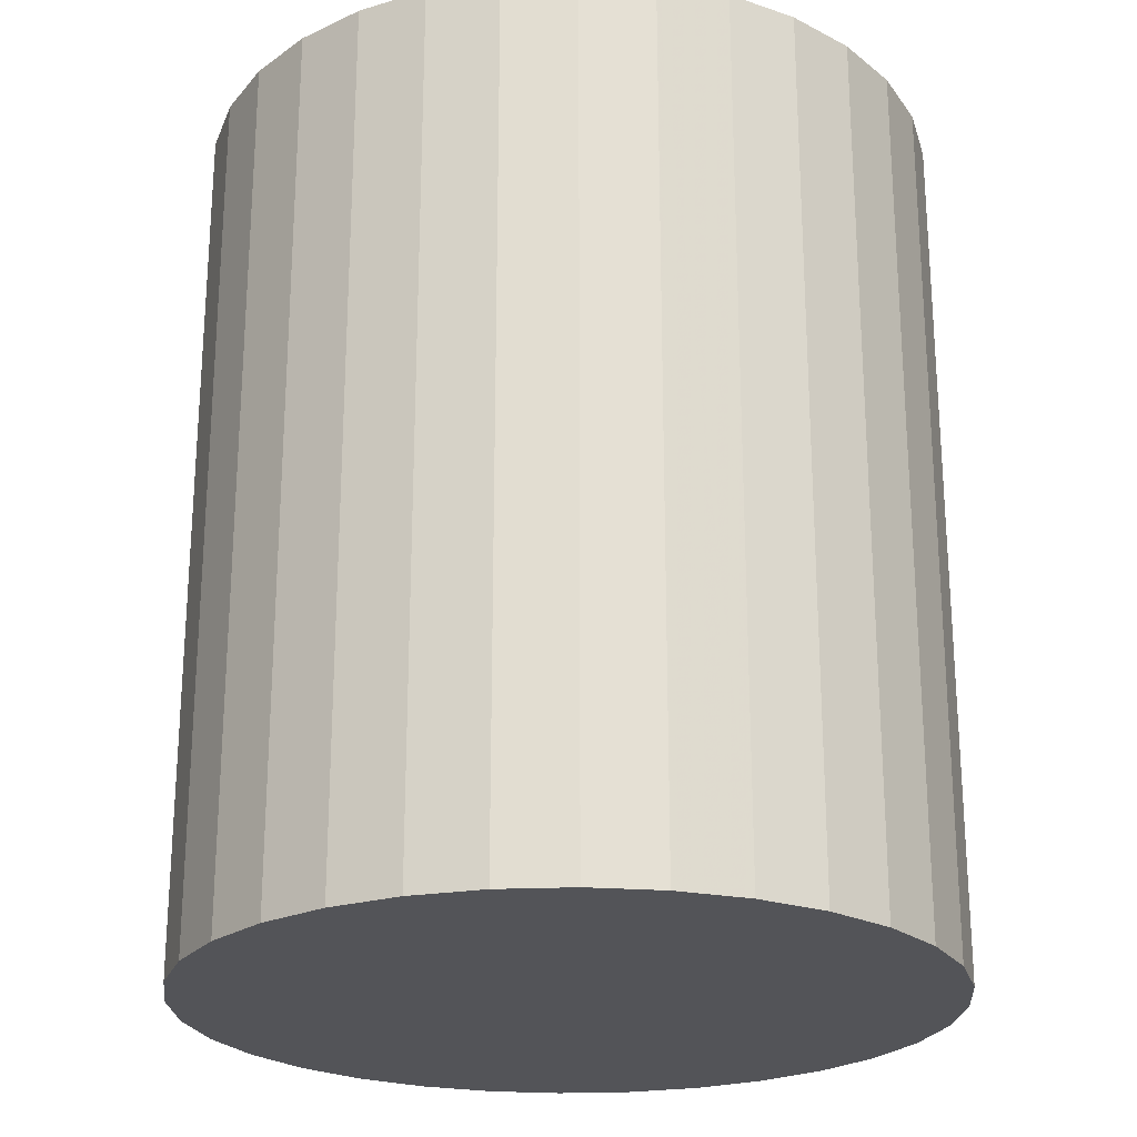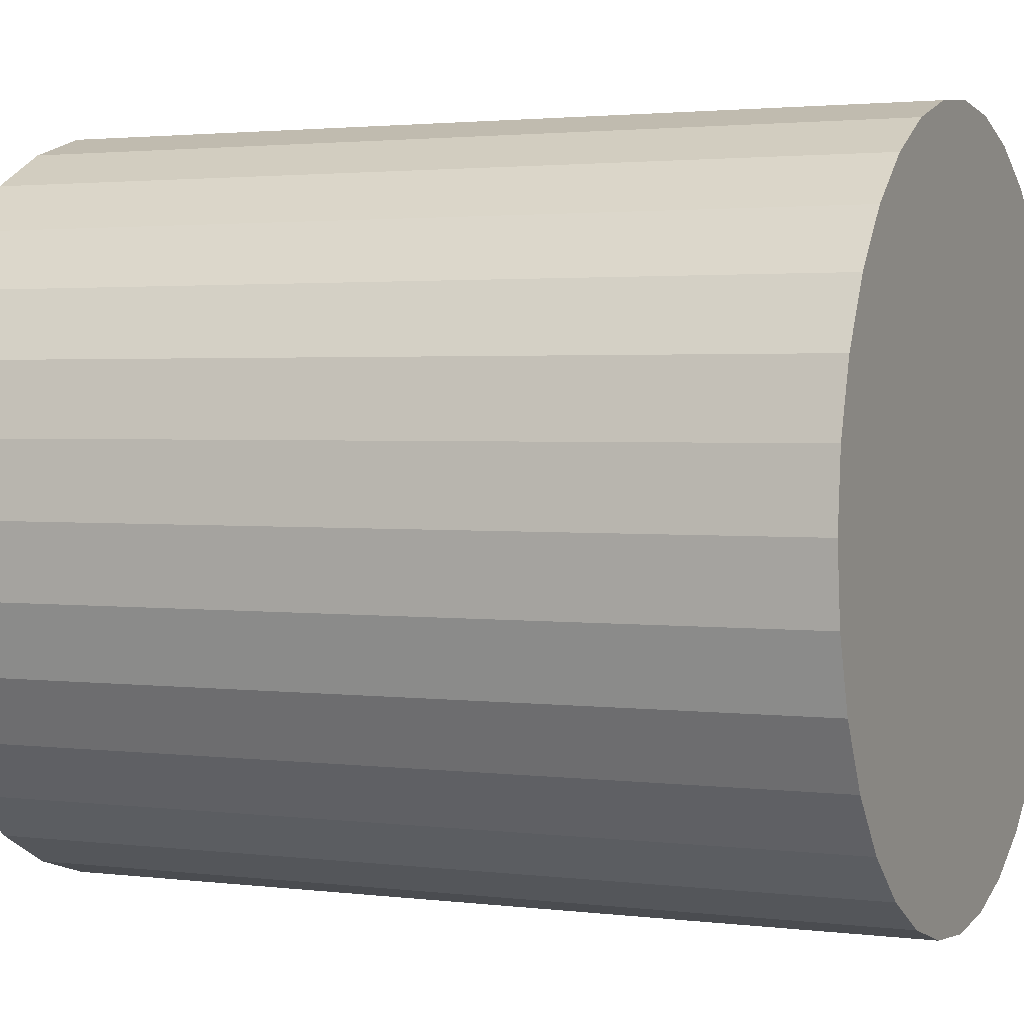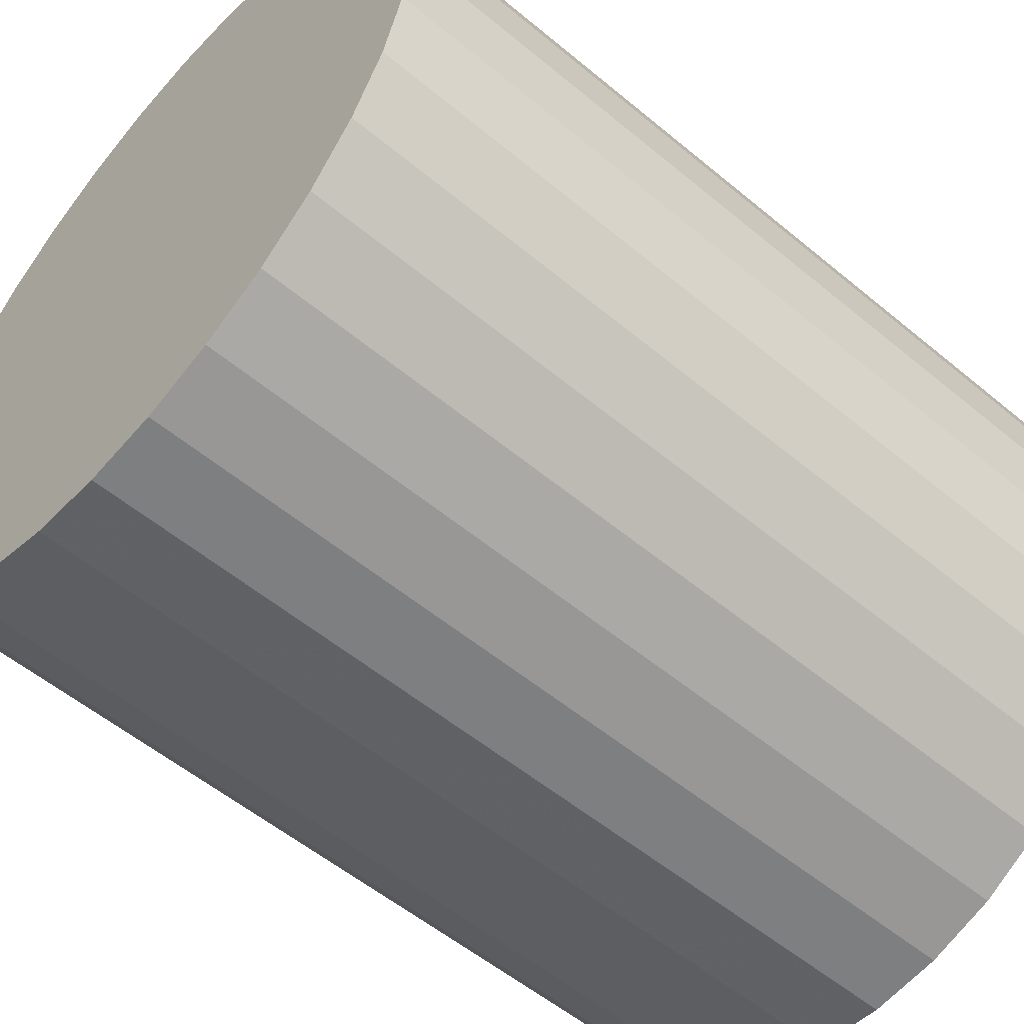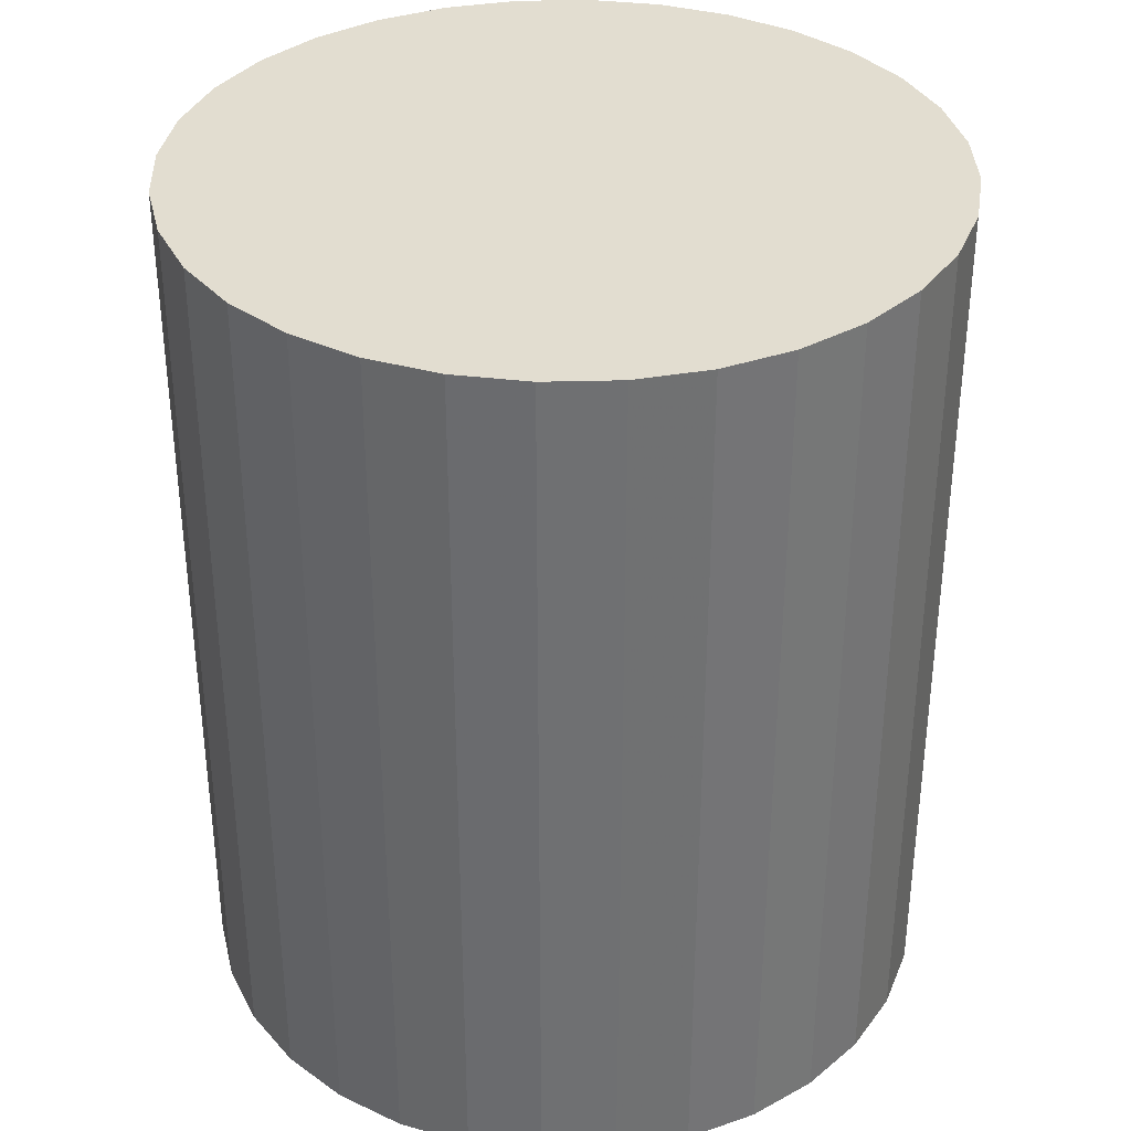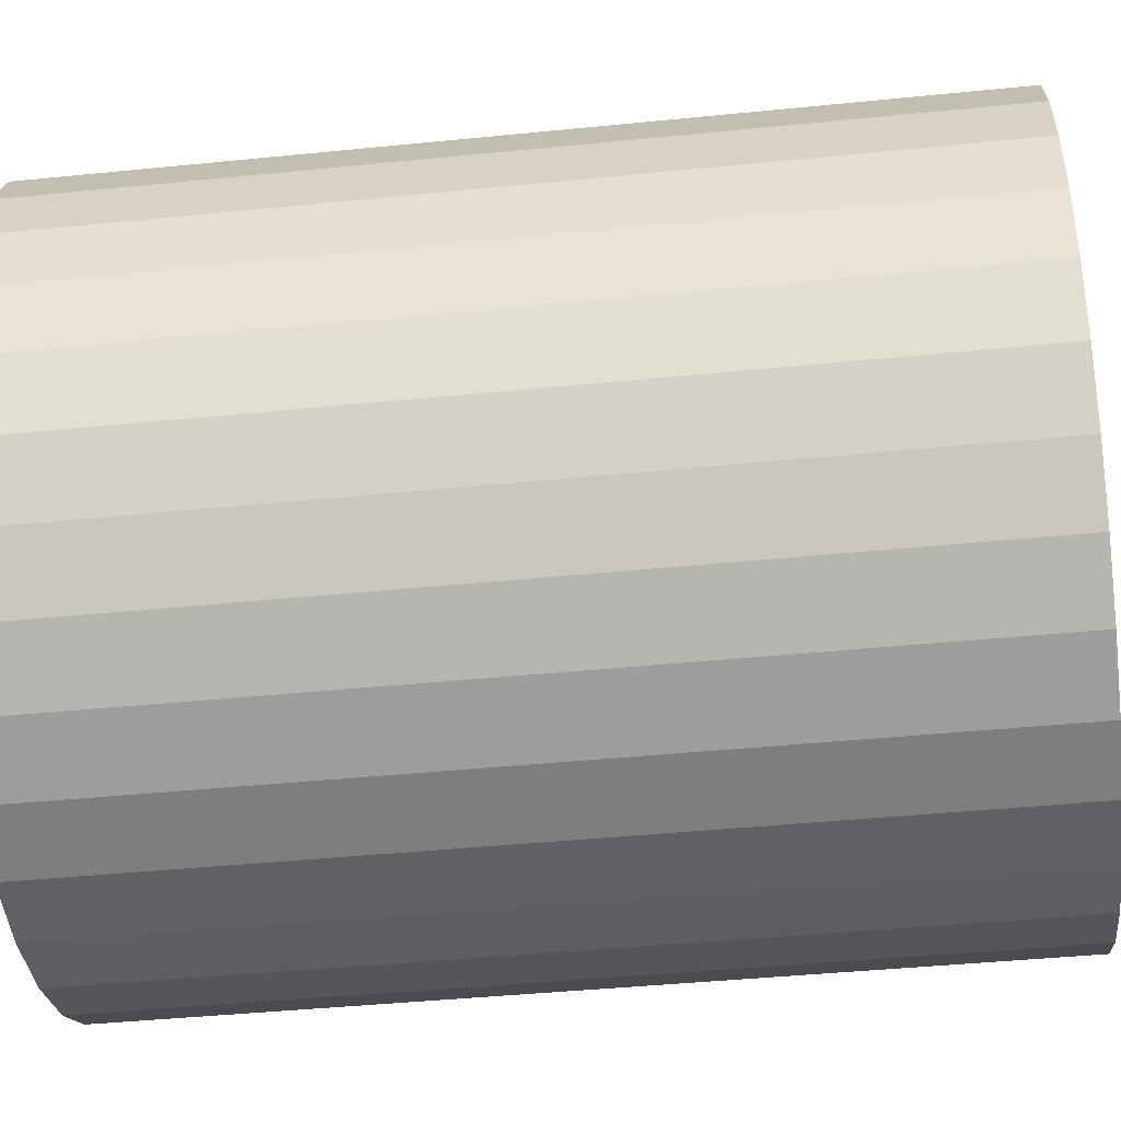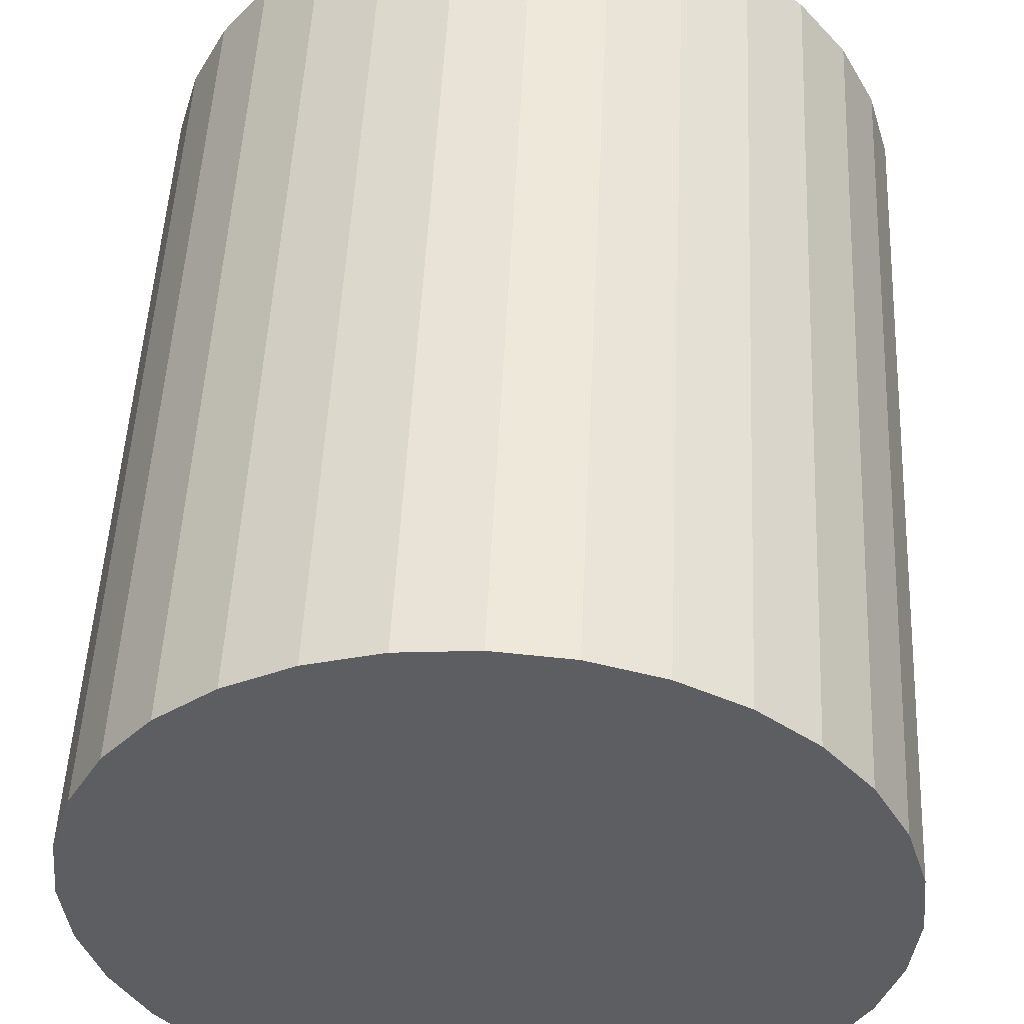
<metadata>
{"format":"obj","ext":"obj","renderer":"f3d","projection":"perspective","resolution":1024,"background":"white","views":[{"elev":-23.6,"azim":99.8,"up":"+Z"},{"elev":2.2,"azim":-66.0,"up":"+Y"},{"elev":-55.1,"azim":48.7,"up":"+Y"},{"elev":35.3,"azim":26.1,"up":"+Z"},{"elev":-43.0,"azim":-83.2,"up":"+Y"},{"elev":50.7,"azim":2.7,"up":"+Y"}]}
</metadata>
<code>
v 0 0 -0.02621
v 0.02218 0 -0.02621
v 0.02218 0 0.02621
v 0 0 0.02621
v 0.02175 0.004326 -0.02621
v 0.02175 0.004326 0.02621
v 0.02049 0.008486 -0.02621
v 0.02049 0.008486 0.02621
v 0.01844 0.01232 -0.02621
v 0.01844 0.01232 0.02621
v 0.01568 0.01568 -0.02621
v 0.01568 0.01568 0.02621
v 0.01232 0.01844 -0.02621
v 0.01232 0.01844 0.02621
v 0.008486 0.02049 -0.02621
v 0.008486 0.02049 0.02621
v 0.004326 0.02175 -0.02621
v 0.004326 0.02175 0.02621
v 0 0.02218 -0.02621
v 0 0.02218 0.02621
v -0.004326 0.02175 -0.02621
v -0.004326 0.02175 0.02621
v -0.008486 0.02049 -0.02621
v -0.008486 0.02049 0.02621
v -0.01232 0.01844 -0.02621
v -0.01232 0.01844 0.02621
v -0.01568 0.01568 -0.02621
v -0.01568 0.01568 0.02621
v -0.01844 0.01232 -0.02621
v -0.01844 0.01232 0.02621
v -0.02049 0.008486 -0.02621
v -0.02049 0.008486 0.02621
v -0.02175 0.004326 -0.02621
v -0.02175 0.004326 0.02621
v -0.02218 0 -0.02621
v -0.02218 0 0.02621
v -0.02175 -0.004326 -0.02621
v -0.02175 -0.004326 0.02621
v -0.02049 -0.008486 -0.02621
v -0.02049 -0.008486 0.02621
v -0.01844 -0.01232 -0.02621
v -0.01844 -0.01232 0.02621
v -0.01568 -0.01568 -0.02621
v -0.01568 -0.01568 0.02621
v -0.01232 -0.01844 -0.02621
v -0.01232 -0.01844 0.02621
v -0.008486 -0.02049 -0.02621
v -0.008486 -0.02049 0.02621
v -0.004326 -0.02175 -0.02621
v -0.004326 -0.02175 0.02621
v -0 -0.02218 -0.02621
v -0 -0.02218 0.02621
v 0.004326 -0.02175 -0.02621
v 0.004326 -0.02175 0.02621
v 0.008486 -0.02049 -0.02621
v 0.008486 -0.02049 0.02621
v 0.01232 -0.01844 -0.02621
v 0.01232 -0.01844 0.02621
v 0.01568 -0.01568 -0.02621
v 0.01568 -0.01568 0.02621
v 0.01844 -0.01232 -0.02621
v 0.01844 -0.01232 0.02621
v 0.02049 -0.008486 -0.02621
v 0.02049 -0.008486 0.02621
v 0.02175 -0.004326 -0.02621
v 0.02175 -0.004326 0.02621
f 2 1 5
f 2 5 3
f 3 5 6
f 3 6 4
f 5 1 7
f 5 7 6
f 6 7 8
f 6 8 4
f 7 1 9
f 7 9 8
f 8 9 10
f 8 10 4
f 9 1 11
f 9 11 10
f 10 11 12
f 10 12 4
f 11 1 13
f 11 13 12
f 12 13 14
f 12 14 4
f 13 1 15
f 13 15 14
f 14 15 16
f 14 16 4
f 15 1 17
f 15 17 16
f 16 17 18
f 16 18 4
f 17 1 19
f 17 19 18
f 18 19 20
f 18 20 4
f 19 1 21
f 19 21 20
f 20 21 22
f 20 22 4
f 21 1 23
f 21 23 22
f 22 23 24
f 22 24 4
f 23 1 25
f 23 25 24
f 24 25 26
f 24 26 4
f 25 1 27
f 25 27 26
f 26 27 28
f 26 28 4
f 27 1 29
f 27 29 28
f 28 29 30
f 28 30 4
f 29 1 31
f 29 31 30
f 30 31 32
f 30 32 4
f 31 1 33
f 31 33 32
f 32 33 34
f 32 34 4
f 33 1 35
f 33 35 34
f 34 35 36
f 34 36 4
f 35 1 37
f 35 37 36
f 36 37 38
f 36 38 4
f 37 1 39
f 37 39 38
f 38 39 40
f 38 40 4
f 39 1 41
f 39 41 40
f 40 41 42
f 40 42 4
f 41 1 43
f 41 43 42
f 42 43 44
f 42 44 4
f 43 1 45
f 43 45 44
f 44 45 46
f 44 46 4
f 45 1 47
f 45 47 46
f 46 47 48
f 46 48 4
f 47 1 49
f 47 49 48
f 48 49 50
f 48 50 4
f 49 1 51
f 49 51 50
f 50 51 52
f 50 52 4
f 51 1 53
f 51 53 52
f 52 53 54
f 52 54 4
f 53 1 55
f 53 55 54
f 54 55 56
f 54 56 4
f 55 1 57
f 55 57 56
f 56 57 58
f 56 58 4
f 57 1 59
f 57 59 58
f 58 59 60
f 58 60 4
f 59 1 61
f 59 61 60
f 60 61 62
f 60 62 4
f 61 1 63
f 61 63 62
f 62 63 64
f 62 64 4
f 63 1 65
f 63 65 64
f 64 65 66
f 64 66 4
f 65 1 2
f 65 2 66
f 66 2 3
f 66 3 4

</code>
